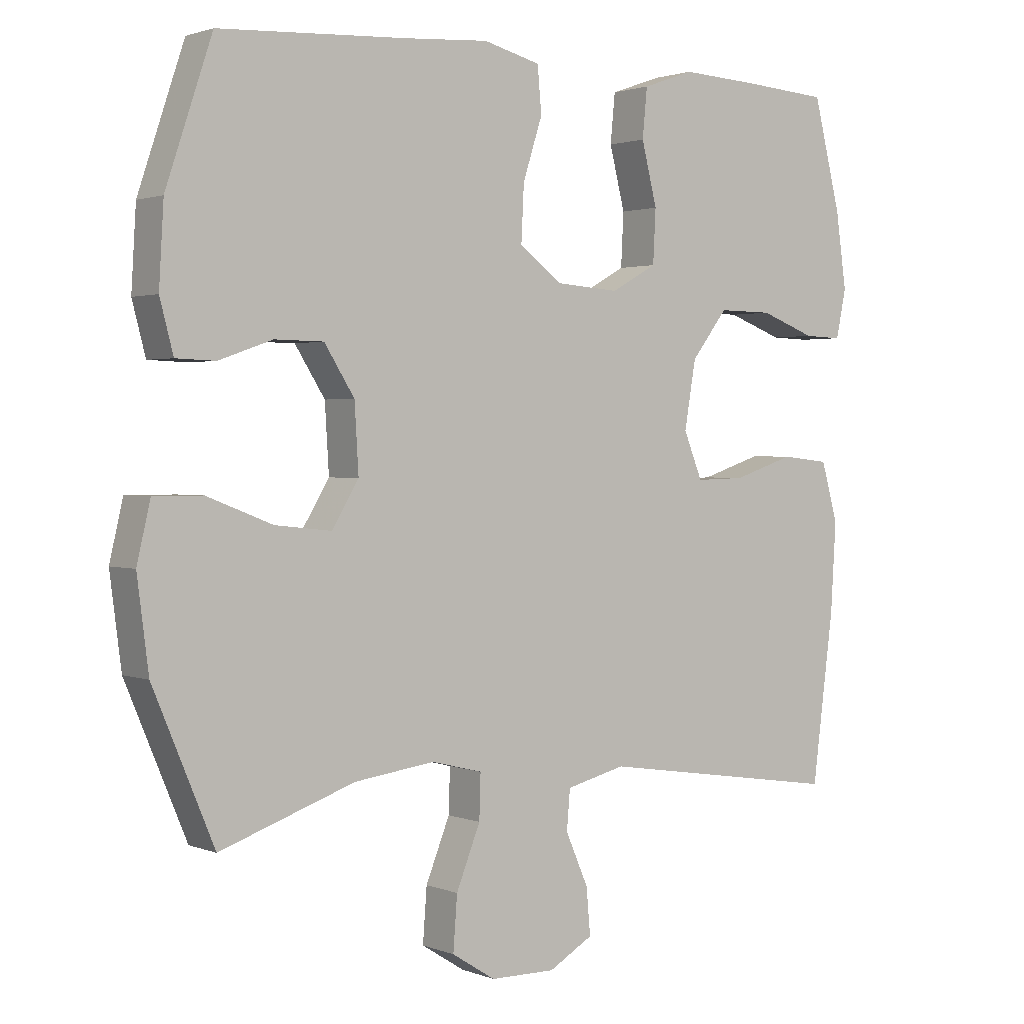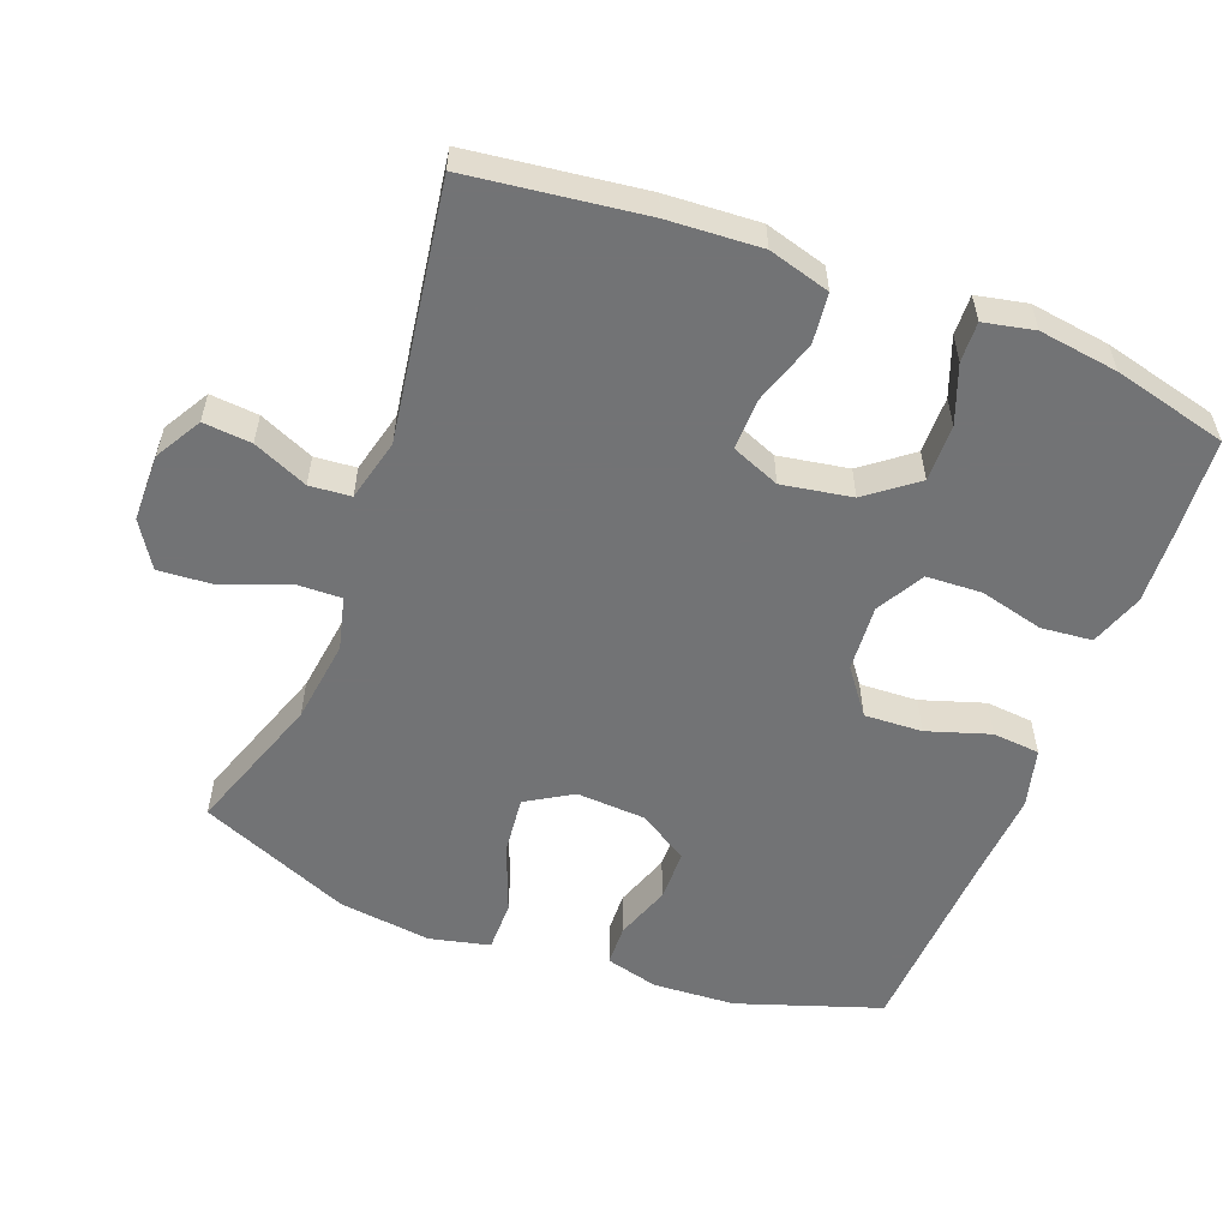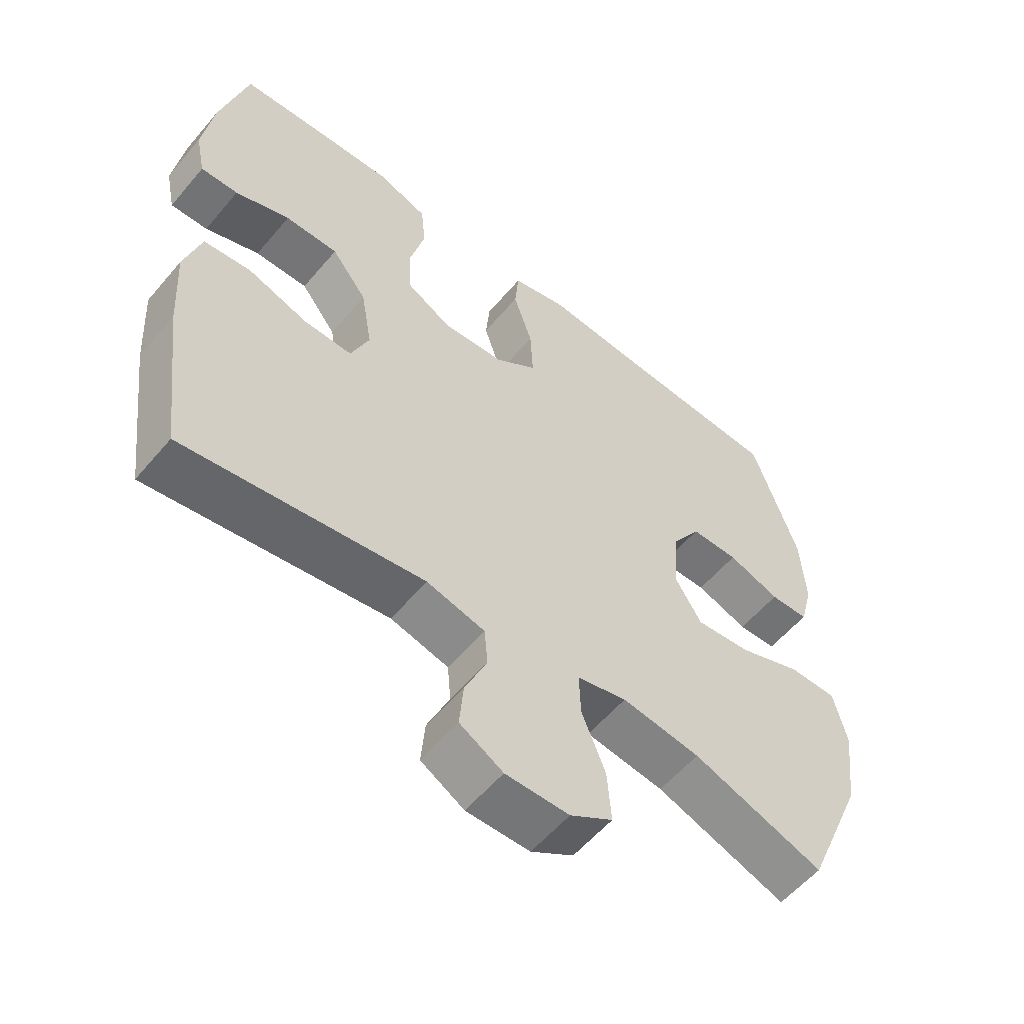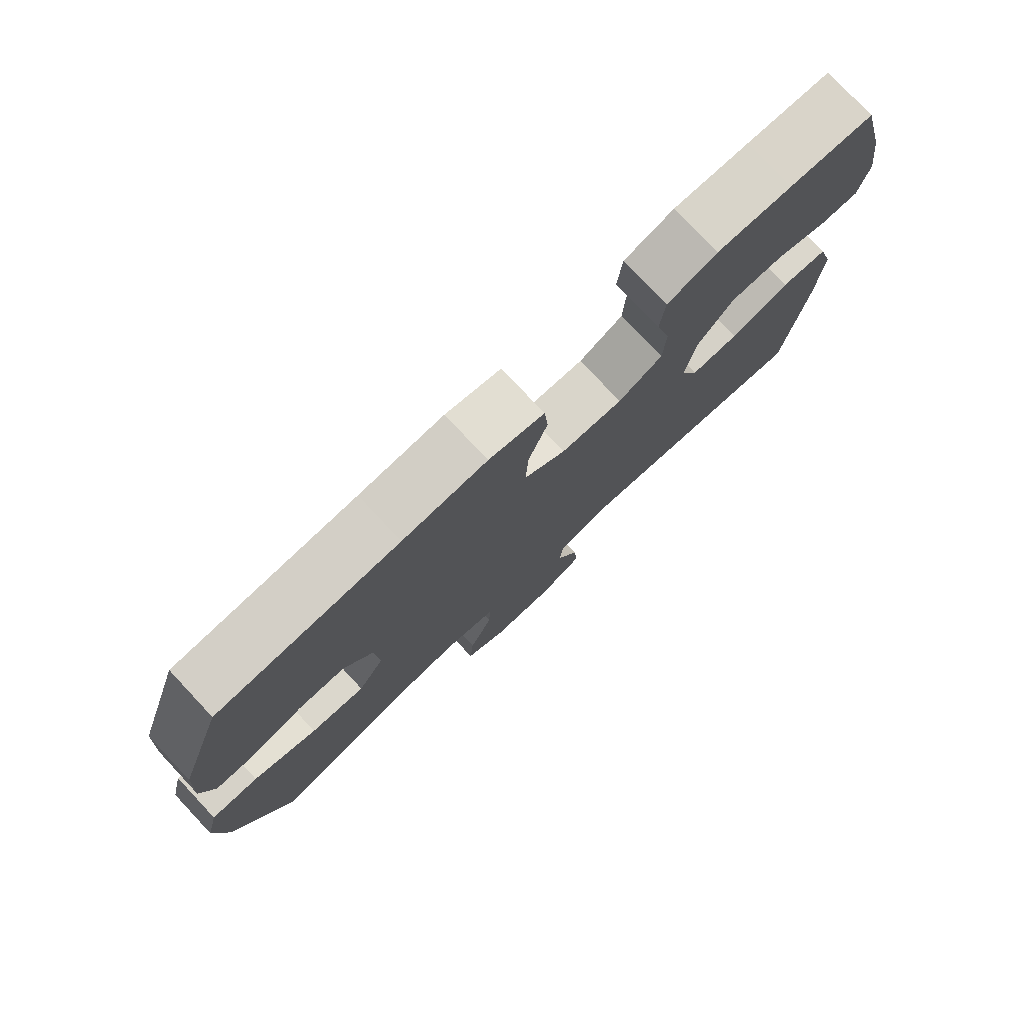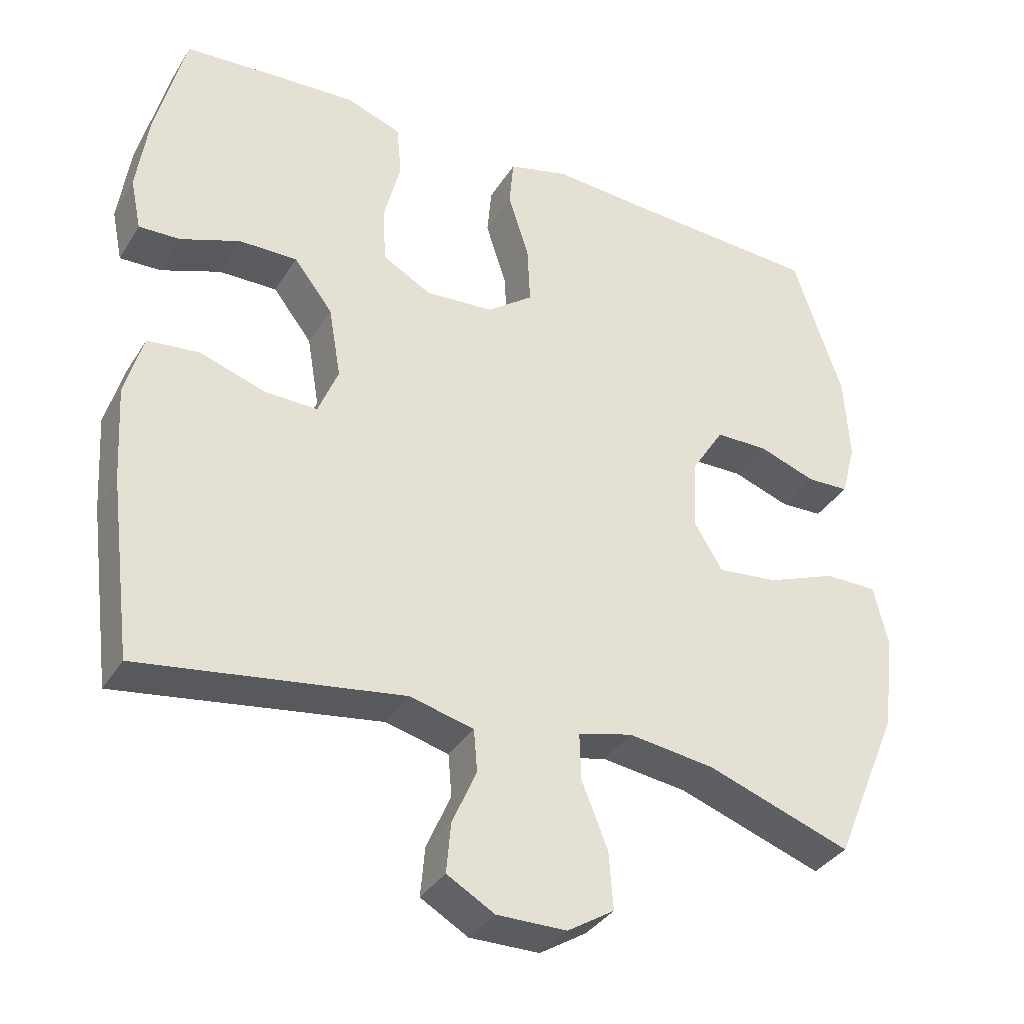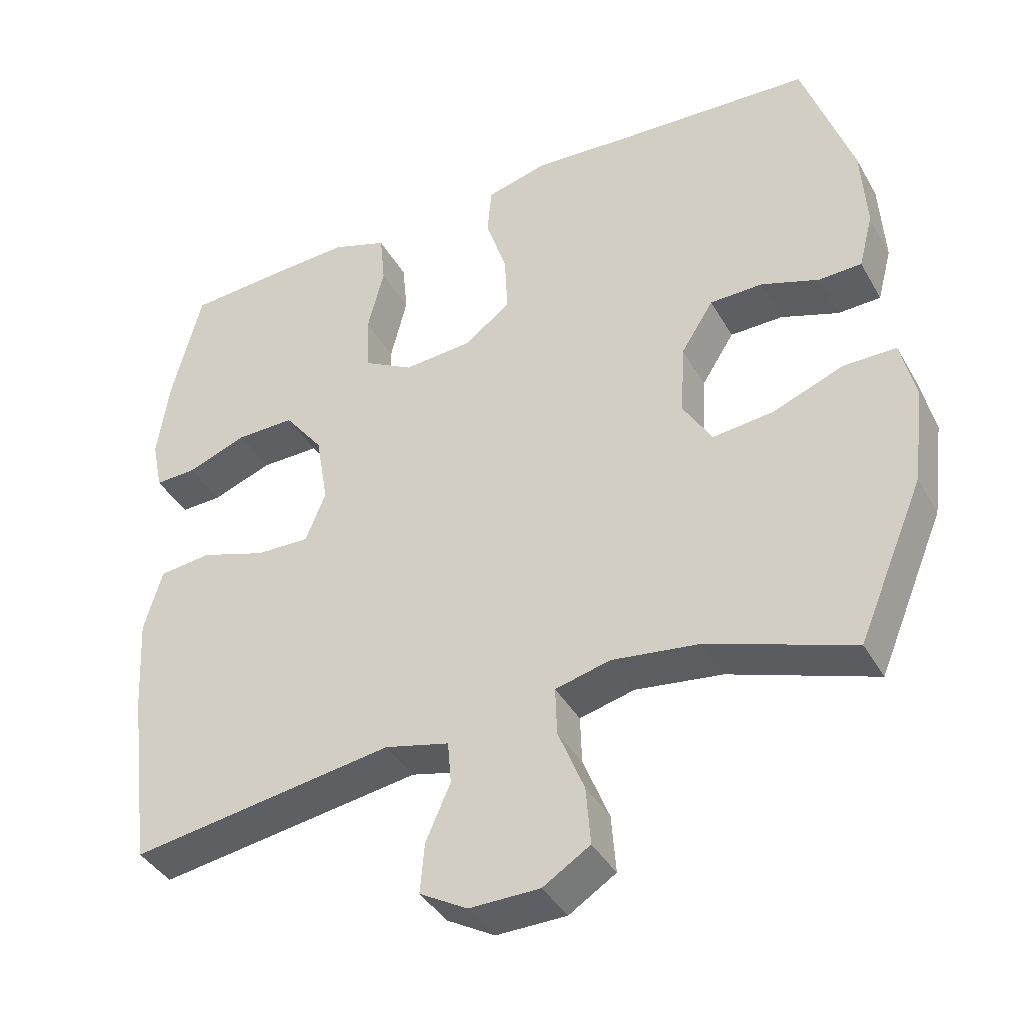
<metadata>
{"format":"obj","ext":"obj","renderer":"f3d","projection":"perspective","resolution":1024,"background":"white","views":[{"elev":1.7,"azim":143.4,"up":"+Z"},{"elev":-55.9,"azim":-110.9,"up":"+Y"},{"elev":-57.0,"azim":-39.6,"up":"+Z"},{"elev":78.1,"azim":136.8,"up":"+Z"},{"elev":-35.4,"azim":-27.8,"up":"+Z"},{"elev":-39.8,"azim":27.1,"up":"+Z"}]}
</metadata>
<code>
v 0.5 0.07 0.5
v 0.569 0.07 0.295
v 0.576 0.07 0.177
v 0.556 0.07 0.101
v 0.497 0.07 0.099
v 0.417 0.07 0.127
v 0.344 0.07 0.126
v 0.299 0.07 0.055
v 0.293 0.07 -0.045
v 0.333 0.07 -0.111
v 0.417 0.07 -0.102
v 0.515 0.07 -0.064
v 0.588 0.07 -0.064
v 0.608 0.07 -0.15
v 0.591 0.07 -0.283
v 0.5 0.07 -0.5
v 0.299 0.07 -0.43
v 0.179 0.07 -0.414
v 0.103 0.07 -0.433
v 0.105 0.07 -0.499
v 0.141 0.07 -0.589
v 0.147 0.07 -0.669
v 0.082 0.07 -0.71
v -0.015 0.07 -0.711
v -0.081 0.07 -0.673
v -0.075 0.07 -0.604
v -0.041 0.07 -0.526
v -0.046 0.07 -0.467
v -0.135 0.07 -0.445
v -0.5 0.07 -0.5
v -0.532 0.07 -0.25
v -0.54 0.07 -0.117
v -0.515 0.07 -0.029
v -0.443 0.07 -0.021
v -0.352 0.07 -0.051
v -0.278 0.07 -0.053
v -0.25 0.07 0.016
v -0.267 0.07 0.116
v -0.321 0.07 0.186
v -0.402 0.07 0.185
v -0.485 0.07 0.154
v -0.542 0.07 0.152
v -0.557 0.07 0.224
v -0.541 0.07 0.337
v -0.5 0.07 0.5
v -0.371 0.07 0.509
v -0.256 0.07 0.515
v -0.179 0.07 0.488
v -0.172 0.07 0.415
v -0.195 0.07 0.323
v -0.191 0.07 0.244
v -0.123 0.07 0.206
v -0.028 0.07 0.213
v 0.036 0.07 0.261
v 0.032 0.07 0.344
v 0.003 0.07 0.434
v 0.009 0.07 0.502
v 0.094 0.07 0.524
v 0.223 0.07 0.515
v 0.5 0 0.5
v 0.569 0 0.295
v 0.576 0 0.177
v 0.556 0 0.101
v 0.497 0 0.099
v 0.417 0 0.127
v 0.344 0 0.126
v 0.299 0 0.055
v 0.293 0 -0.045
v 0.333 0 -0.111
v 0.417 0 -0.102
v 0.515 0 -0.064
v 0.588 0 -0.064
v 0.608 0 -0.15
v 0.591 0 -0.283
v 0.5 0 -0.5
v 0.299 0 -0.43
v 0.179 0 -0.414
v 0.103 0 -0.433
v 0.105 0 -0.499
v 0.141 0 -0.589
v 0.147 0 -0.669
v 0.082 0 -0.71
v -0.015 0 -0.711
v -0.081 0 -0.673
v -0.075 0 -0.604
v -0.041 0 -0.526
v -0.046 0 -0.467
v -0.135 0 -0.445
v -0.5 0 -0.5
v -0.532 0 -0.25
v -0.54 0 -0.117
v -0.515 0 -0.029
v -0.443 0 -0.021
v -0.352 0 -0.051
v -0.278 0 -0.053
v -0.25 0 0.016
v -0.267 0 0.116
v -0.321 0 0.186
v -0.402 0 0.185
v -0.485 0 0.154
v -0.542 0 0.152
v -0.557 0 0.224
v -0.541 0 0.337
v -0.5 0 0.5
v -0.371 0 0.509
v -0.256 0 0.515
v -0.179 0 0.488
v -0.172 0 0.415
v -0.195 0 0.323
v -0.191 0 0.244
v -0.123 0 0.206
v -0.028 0 0.213
v 0.036 0 0.261
v 0.032 0 0.344
v 0.003 0 0.434
v 0.009 0 0.502
v 0.094 0 0.524
v 0.223 0 0.515
f 56 57 58 59
f 55 56 59 1
f 54 55 1 2
f 53 54 2 3
f 52 53 3
f 47 48 49 50
f 47 50 51
f 46 47 51
f 45 46 51
f 44 45 51
f 43 44 51 52
f 40 41 42 43
f 39 40 43 52
f 32 33 34 35
f 32 35 36
f 29 30 31 32
f 28 29 32 36
f 24 25 26 27
f 24 27 28
f 23 24 28
f 20 21 22 23
f 19 20 23 28
f 18 19 28 36
f 14 15 16 17
f 11 12 13 14
f 10 11 14 17
f 9 10 17 18
f 3 4 5 6
f 3 6 7
f 38 39 52 3
f 9 18 36 37
f 8 9 37 38
f 7 8 38
f 3 7 38
f 118 117 116 115
f 60 118 115 114
f 61 60 114 113
f 62 61 113 112
f 62 112 111
f 109 108 107 106
f 110 109 106
f 110 106 105
f 110 105 104
f 110 104 103
f 111 110 103 102
f 102 101 100 99
f 111 102 99 98
f 94 93 92 91
f 95 94 91
f 91 90 89 88
f 95 91 88 87
f 86 85 84 83
f 87 86 83
f 87 83 82
f 82 81 80 79
f 87 82 79 78
f 95 87 78 77
f 76 75 74 73
f 73 72 71 70
f 76 73 70 69
f 77 76 69 68
f 65 64 63 62
f 66 65 62
f 62 111 98 97
f 96 95 77 68
f 97 96 68 67
f 97 67 66
f 97 66 62
f 1 60 61 2
f 2 61 62 3
f 3 62 63 4
f 4 63 64 5
f 5 64 65 6
f 6 65 66 7
f 7 66 67 8
f 8 67 68 9
f 9 68 69 10
f 10 69 70 11
f 11 70 71 12
f 12 71 72 13
f 13 72 73 14
f 14 73 74 15
f 15 74 75 16
f 16 75 76 17
f 17 76 77 18
f 18 77 78 19
f 19 78 79 20
f 20 79 80 21
f 21 80 81 22
f 22 81 82 23
f 23 82 83 24
f 24 83 84 25
f 25 84 85 26
f 26 85 86 27
f 27 86 87 28
f 28 87 88 29
f 29 88 89 30
f 30 89 90 31
f 31 90 91 32
f 32 91 92 33
f 33 92 93 34
f 34 93 94 35
f 35 94 95 36
f 36 95 96 37
f 37 96 97 38
f 38 97 98 39
f 39 98 99 40
f 40 99 100 41
f 41 100 101 42
f 42 101 102 43
f 43 102 103 44
f 44 103 104 45
f 45 104 105 46
f 46 105 106 47
f 47 106 107 48
f 48 107 108 49
f 49 108 109 50
f 50 109 110 51
f 51 110 111 52
f 52 111 112 53
f 53 112 113 54
f 54 113 114 55
f 55 114 115 56
f 56 115 116 57
f 57 116 117 58
f 58 117 118 59
f 59 118 60 1

</code>
